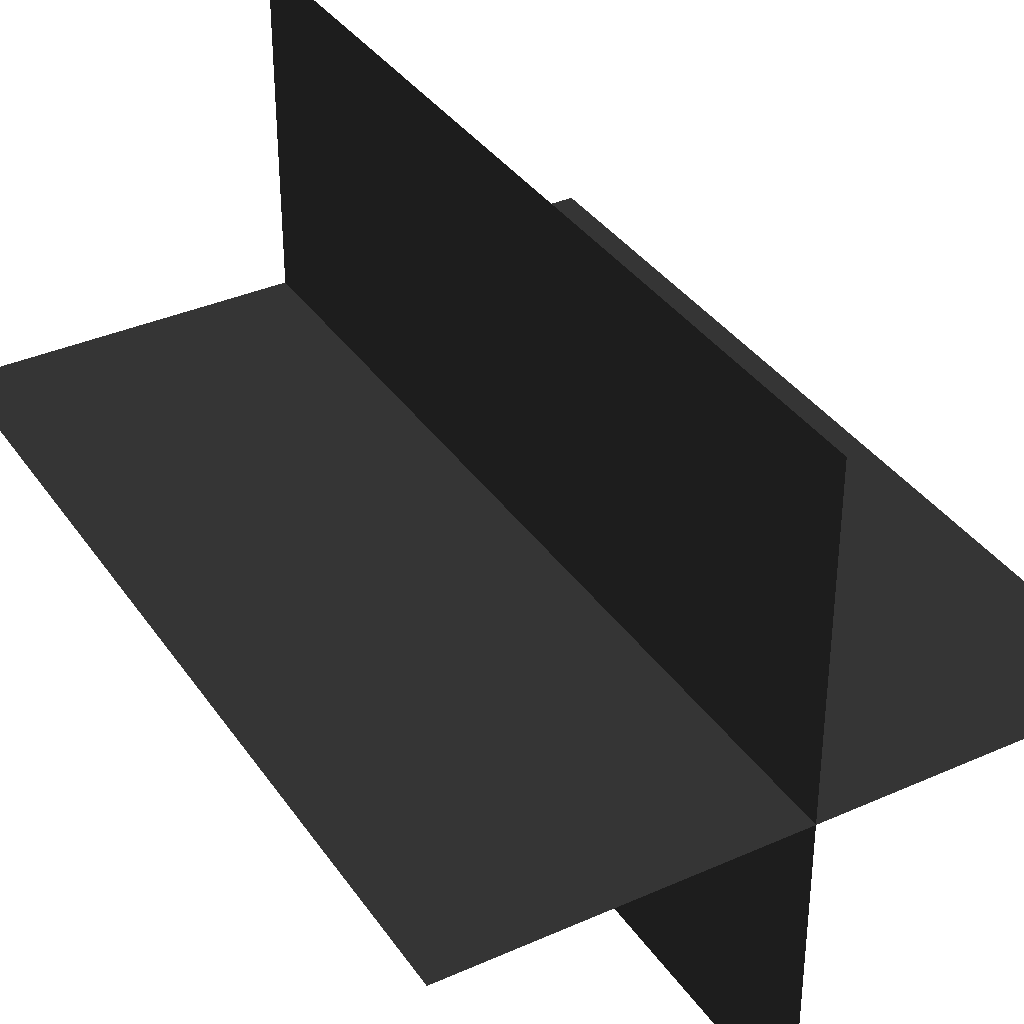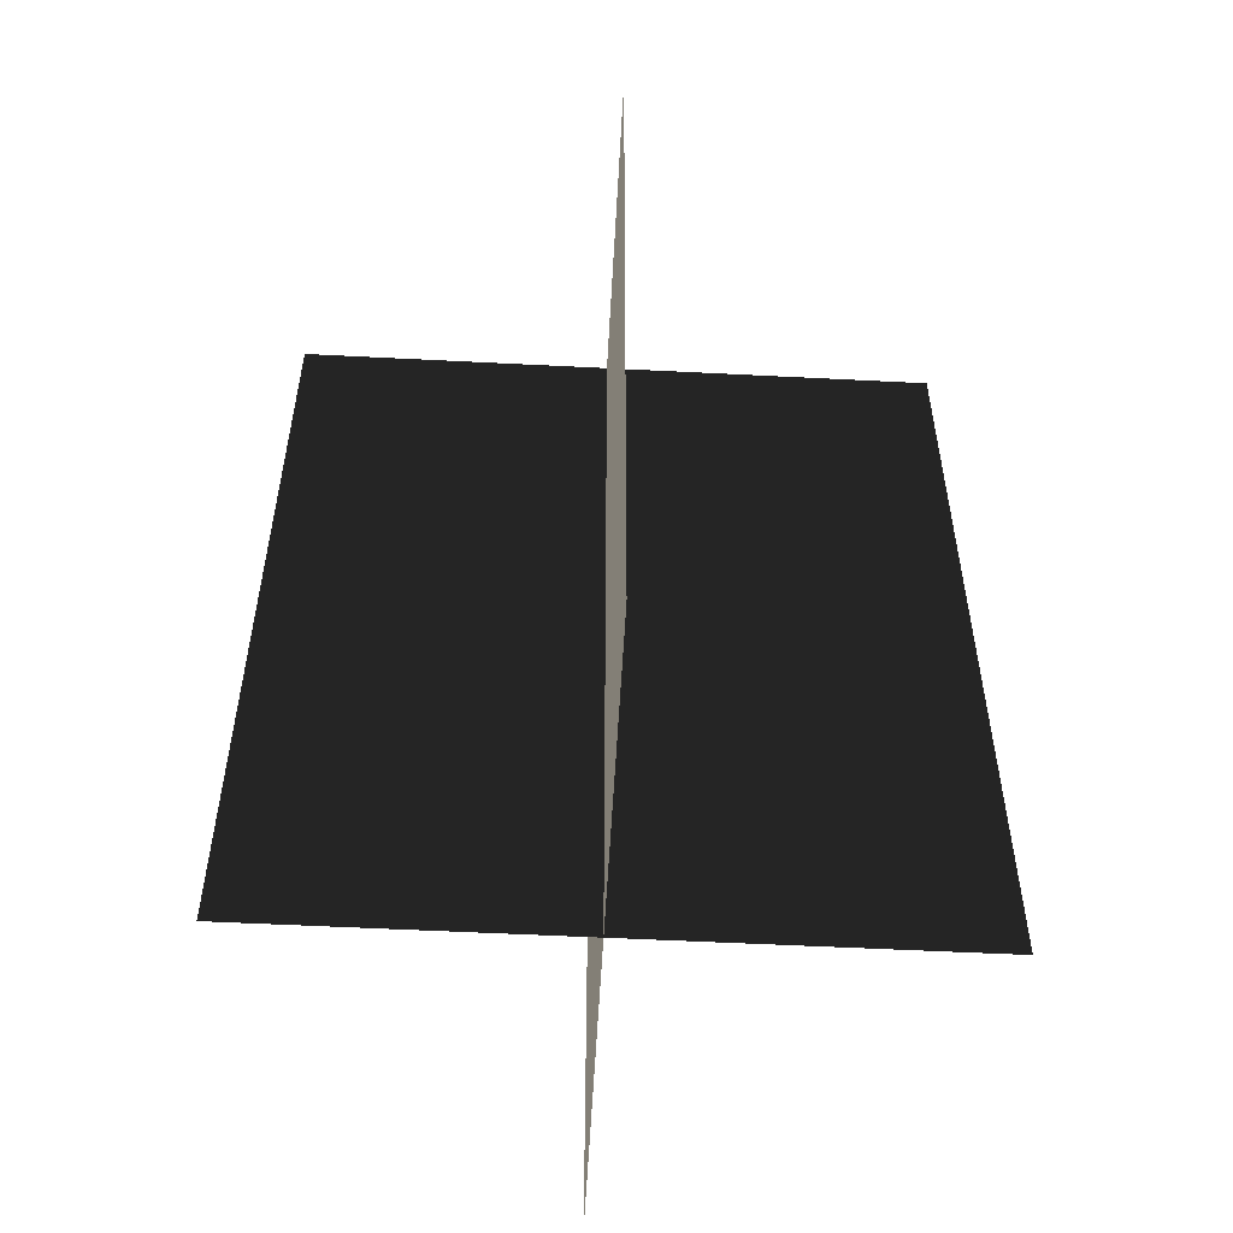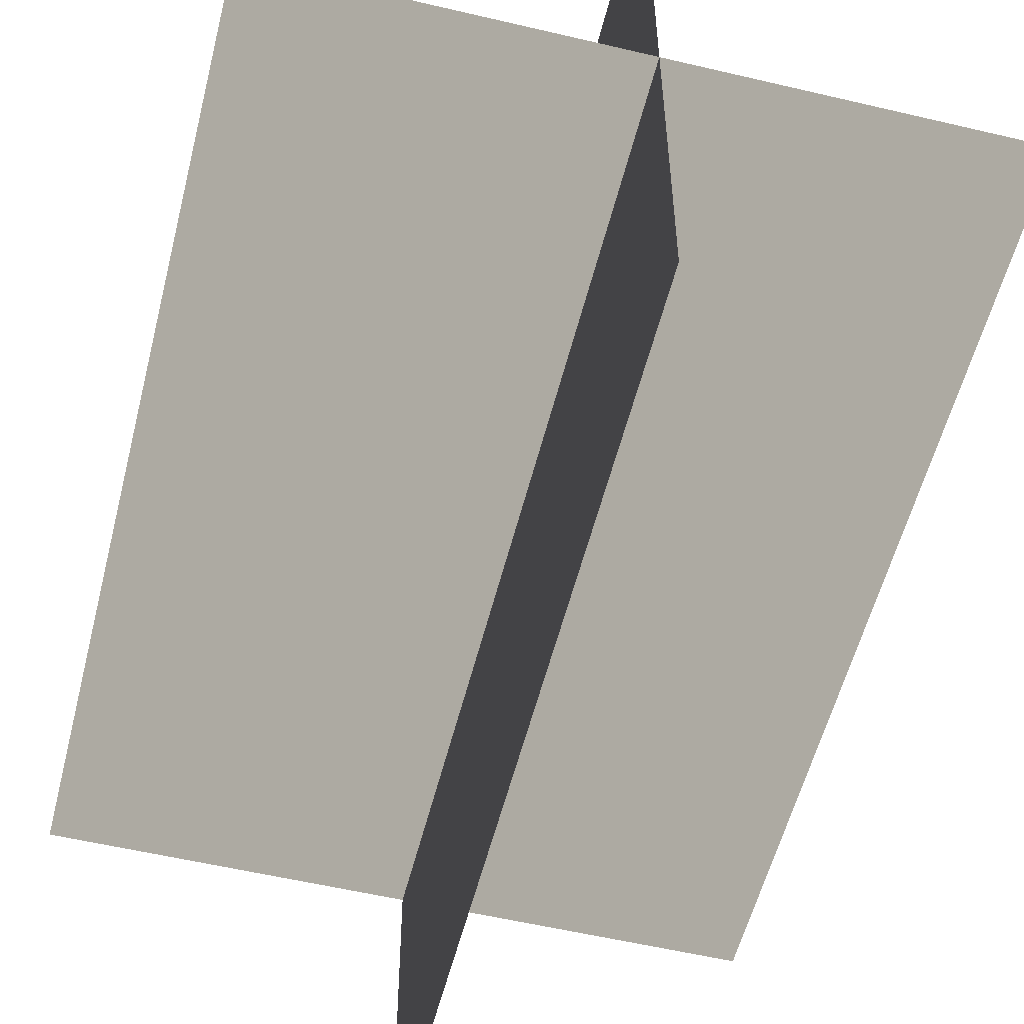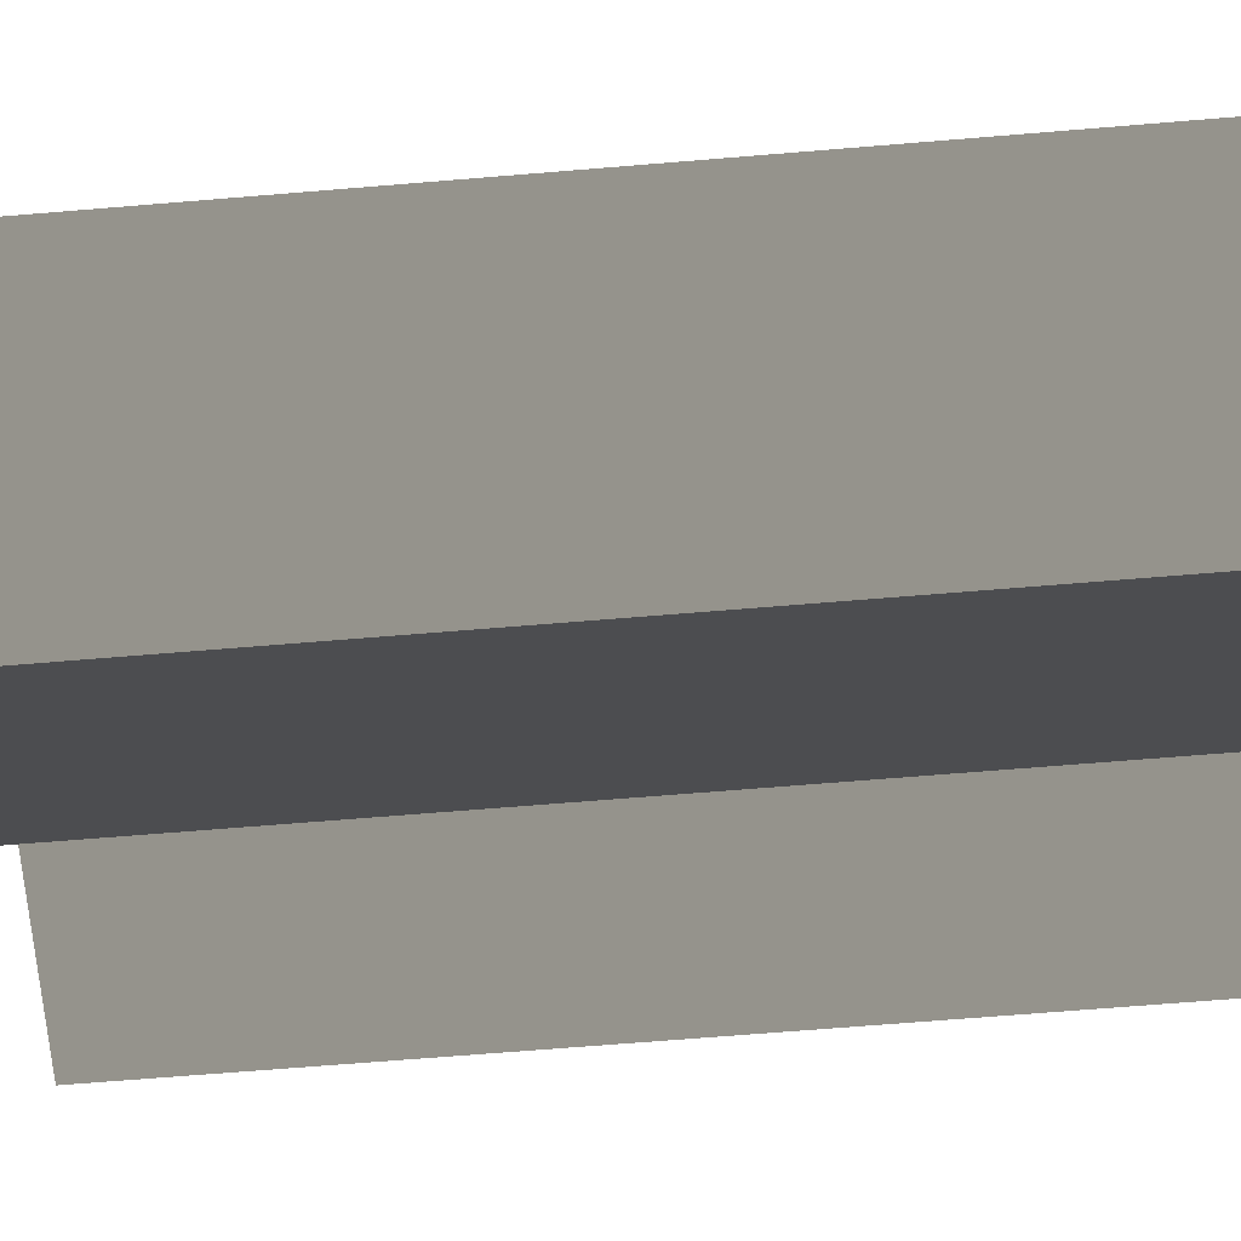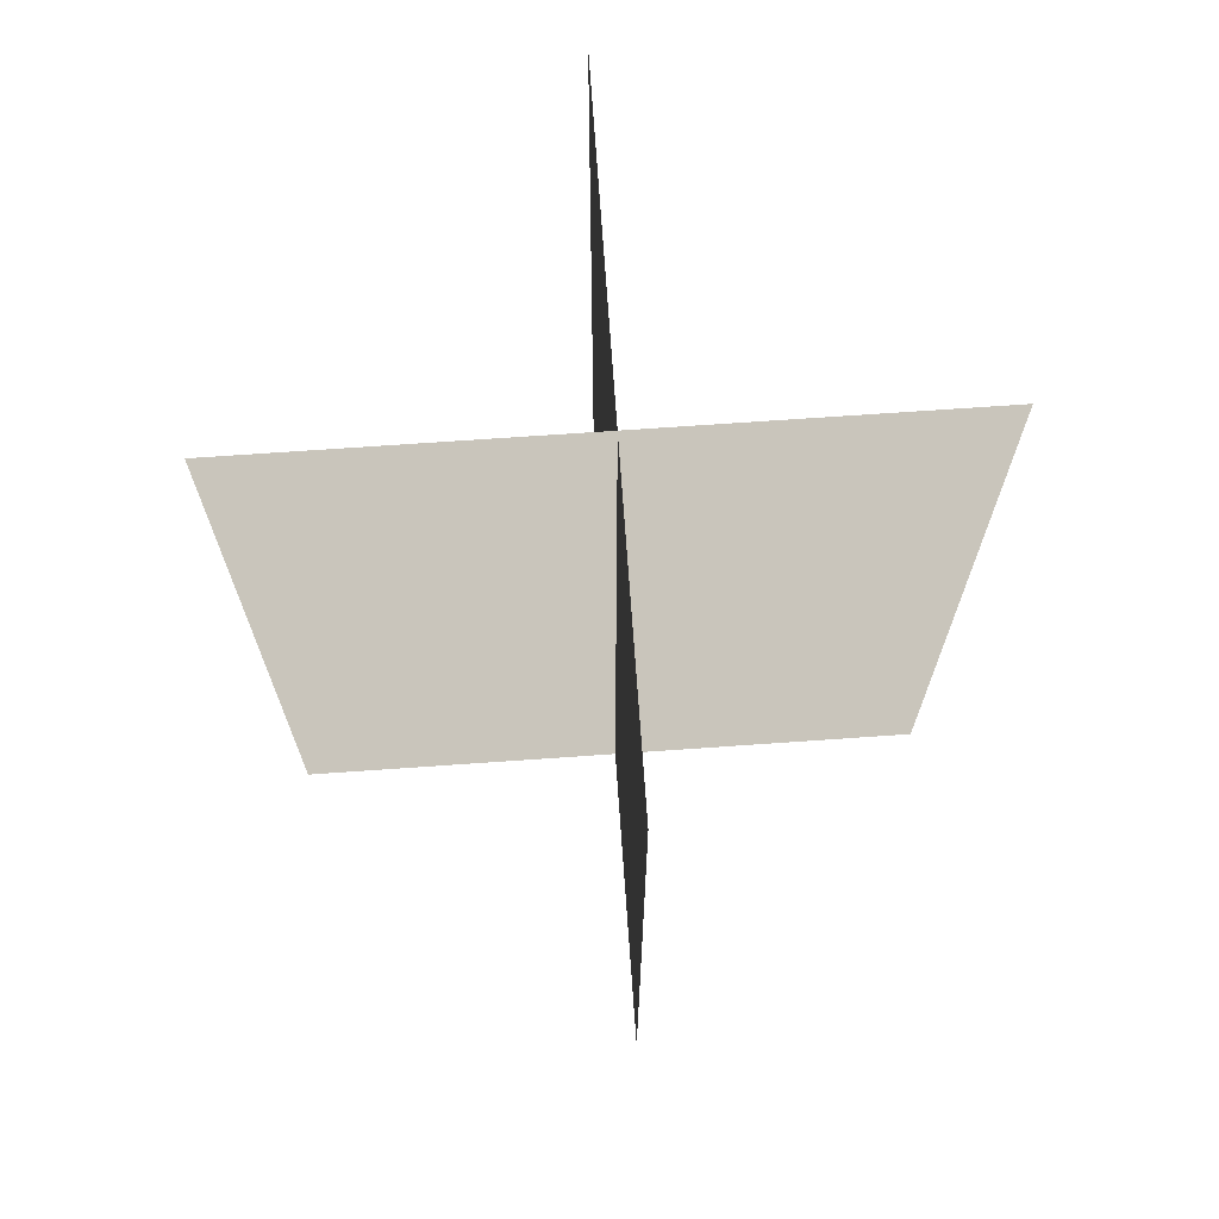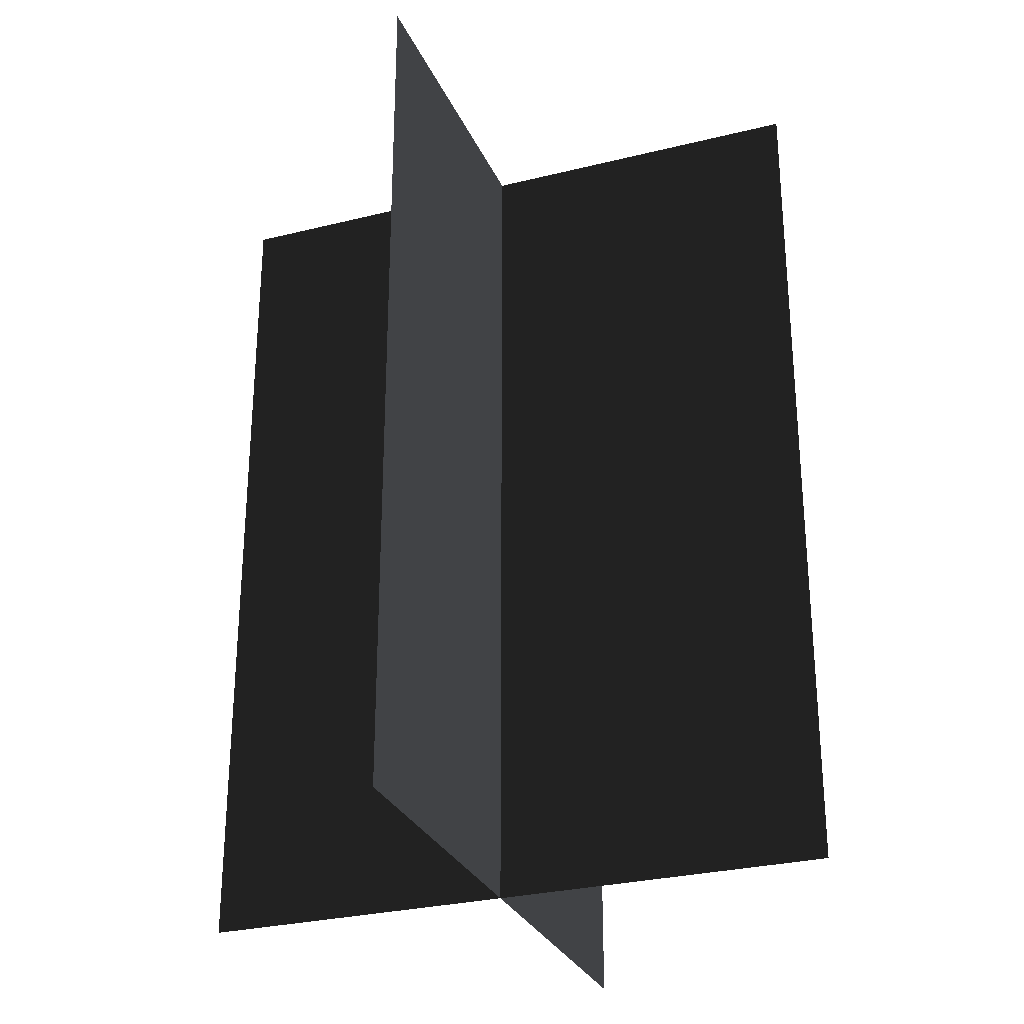
<metadata>
{"format":"obj","ext":"obj","renderer":"f3d","projection":"perspective","resolution":1024,"background":"white","views":[{"elev":36.3,"azim":-30.1,"up":"+Y"},{"elev":-54.9,"azim":86.9,"up":"+Z"},{"elev":-55.5,"azim":-14.0,"up":"+Y"},{"elev":-69.4,"azim":94.7,"up":"+Y"},{"elev":70.7,"azim":-4.0,"up":"+Z"},{"elev":-28.7,"azim":110.4,"up":"+Z"}]}
</metadata>
<code>
v 0.005386 0.1548 1.91e-06
v 0.005386 0.1548 0.4323
v 0.005386 -0.1631 1.867e-06
v 0.005386 -0.1631 0.4323
v -0.1562 -0.009192 1.888e-06
v -0.1562 -0.009192 0.4323
v 0.1617 -0.009193 1.888e-06
v 0.1617 -0.009193 0.4323
g Palm_Tree_23421_962
f 1 3 2
f 2 3 4
f 5 7 6
f 6 7 8

</code>
